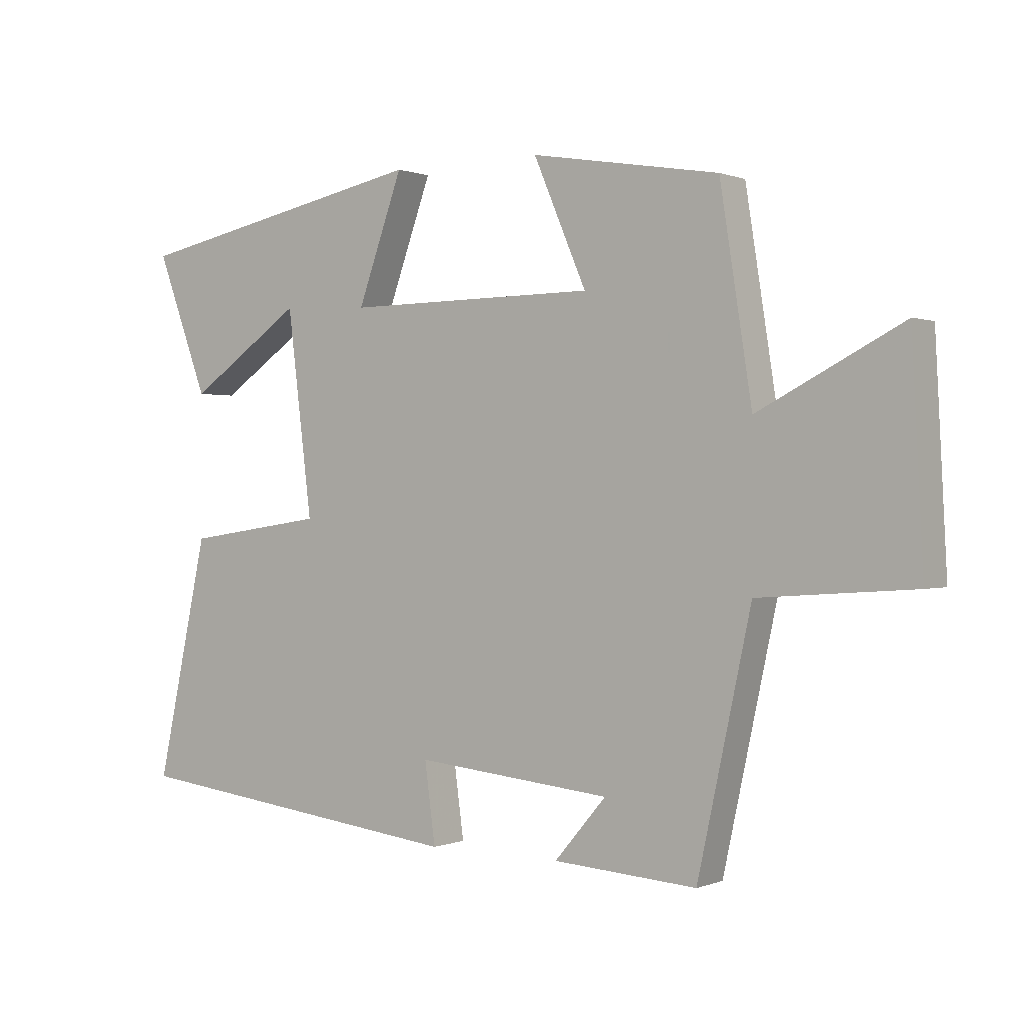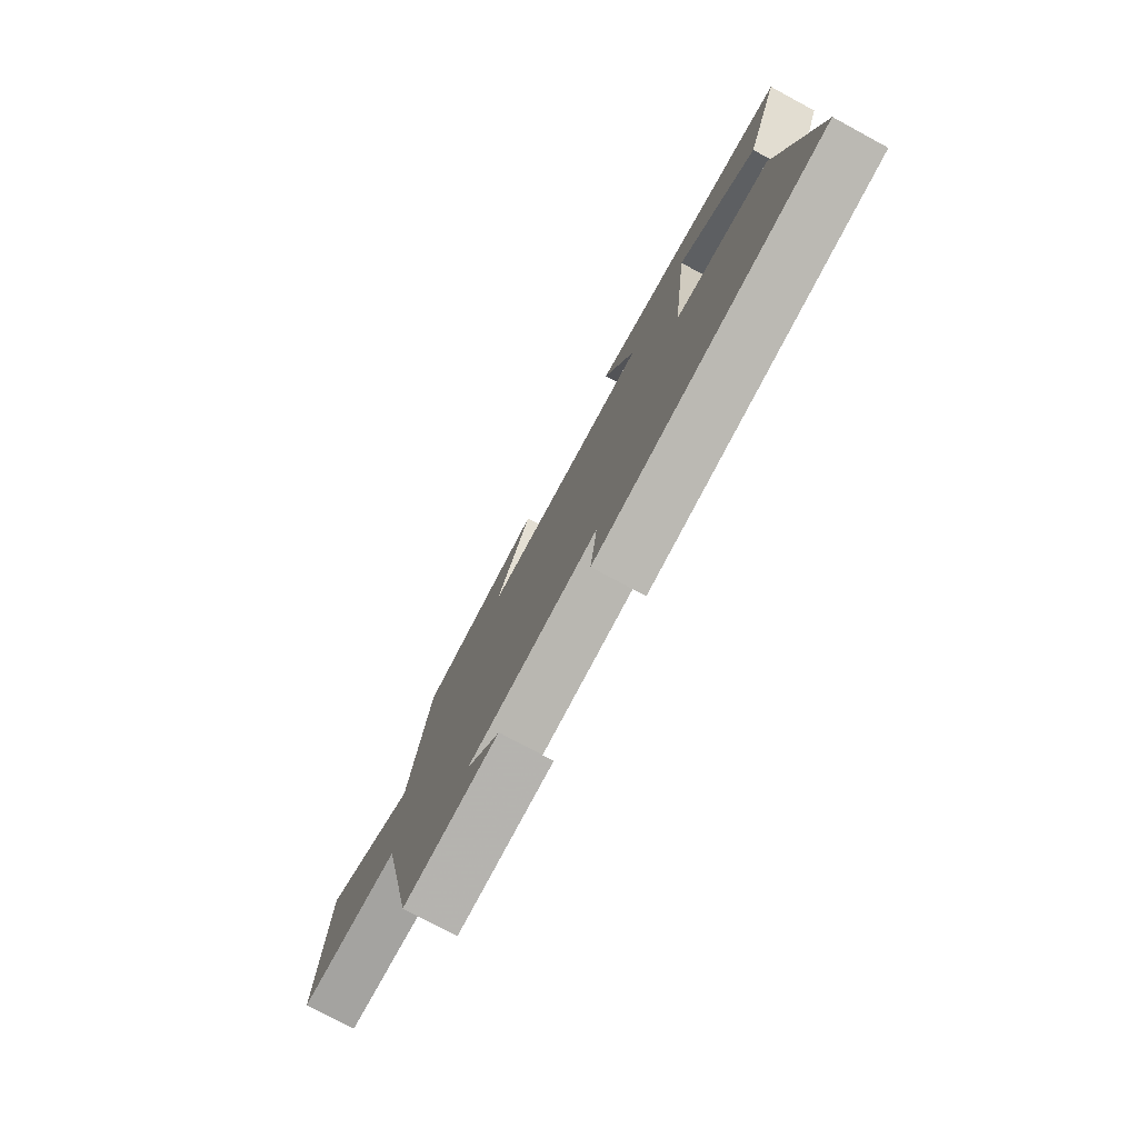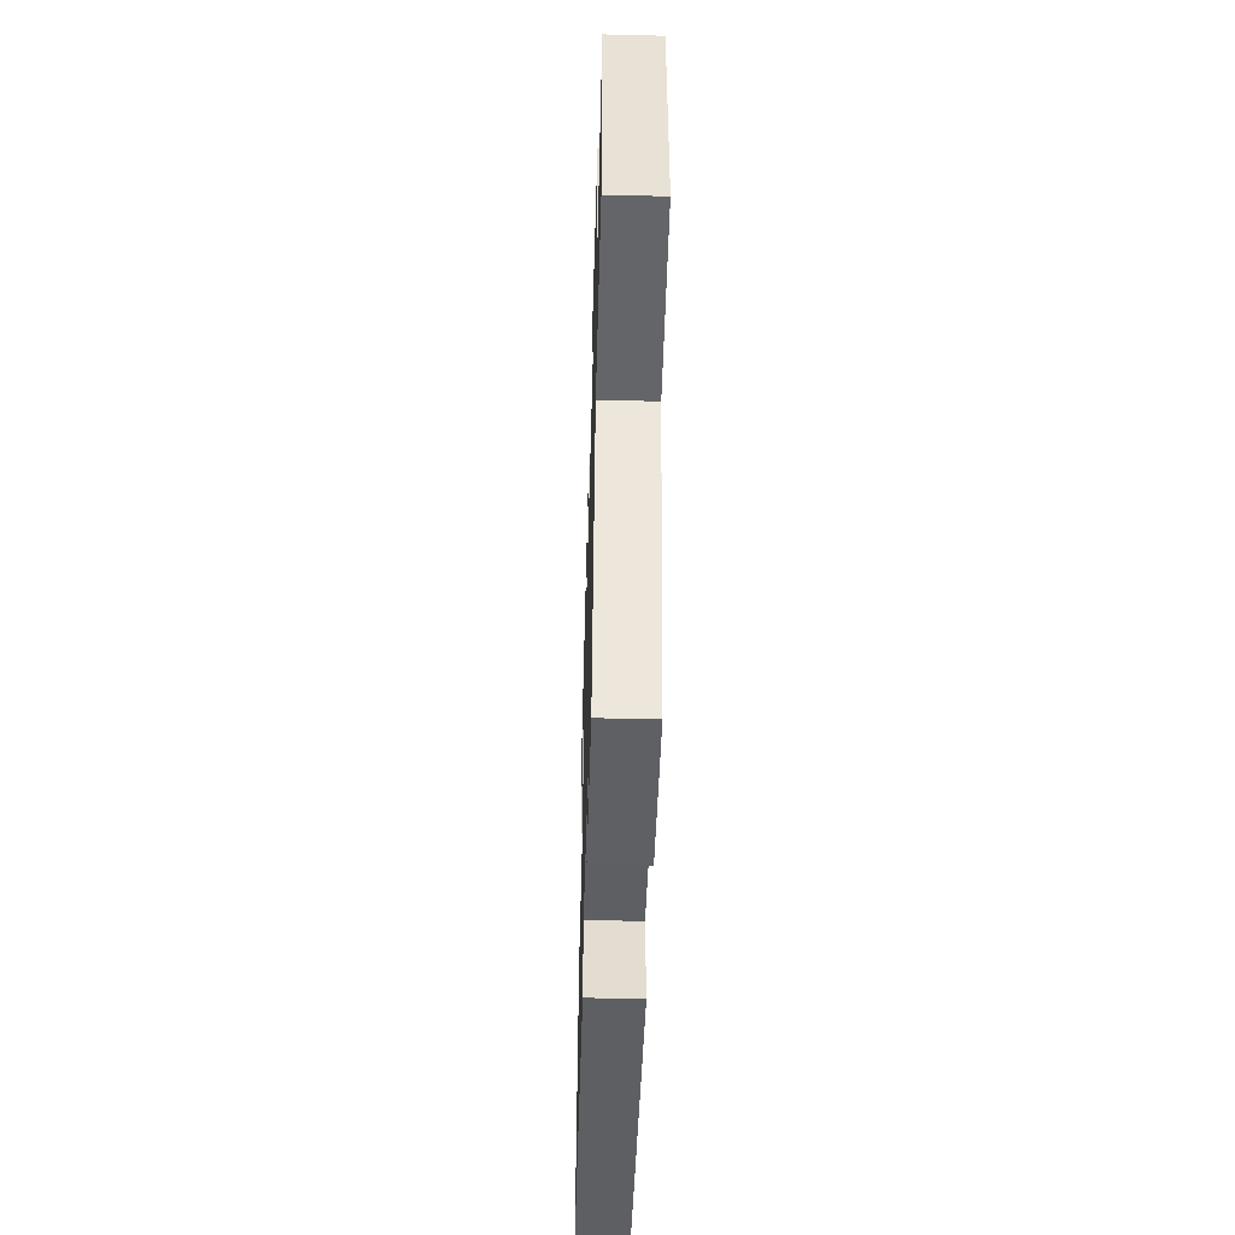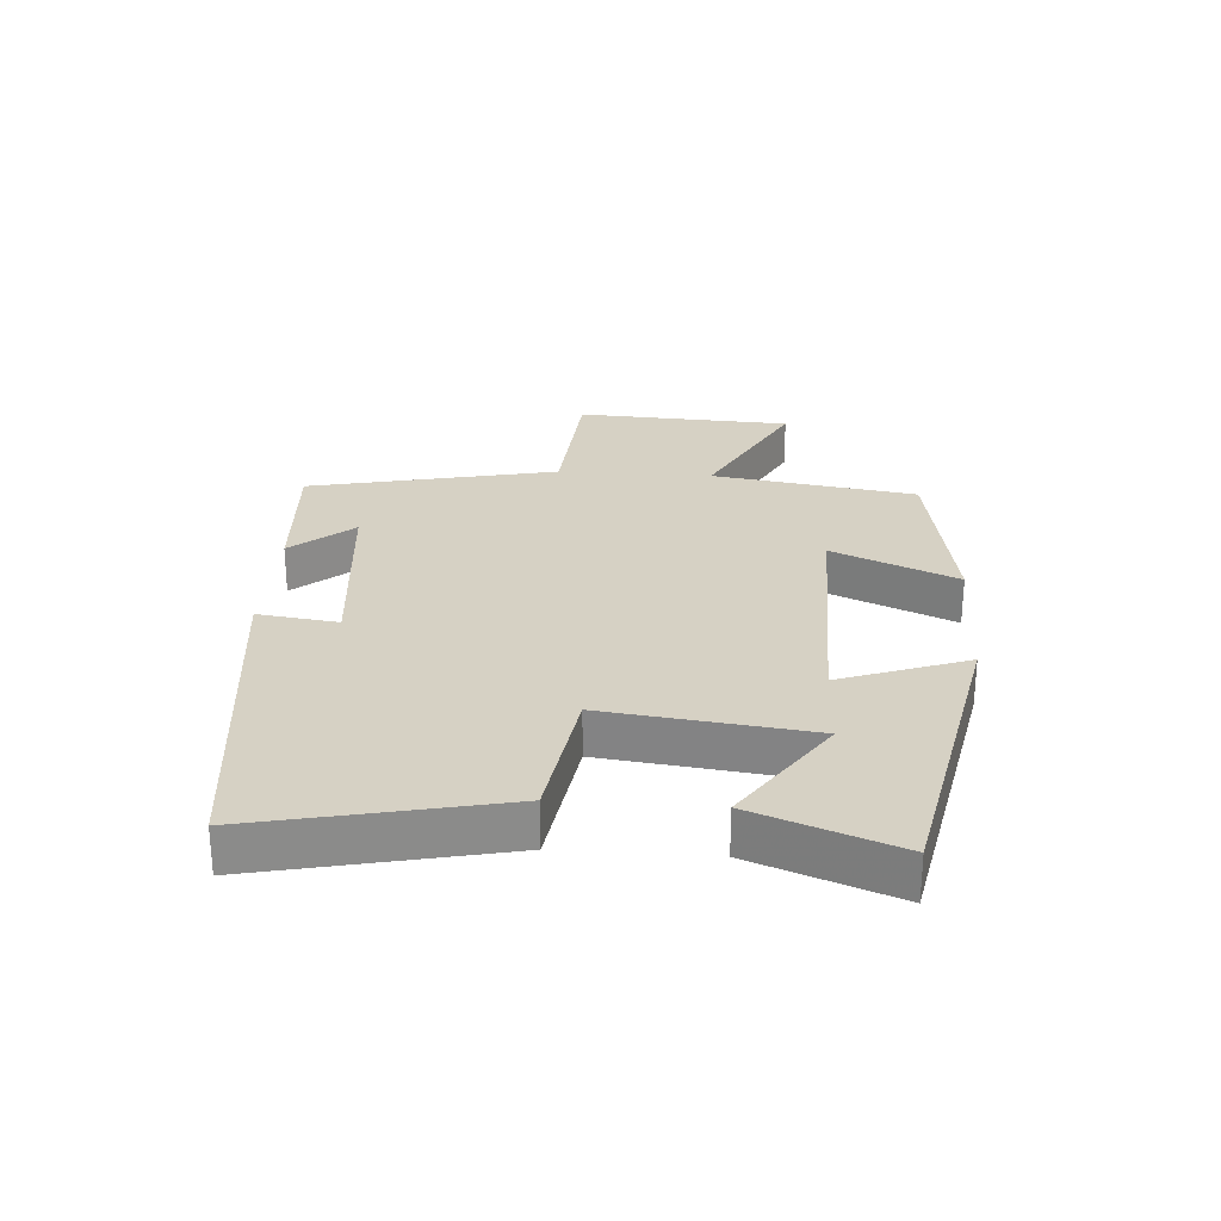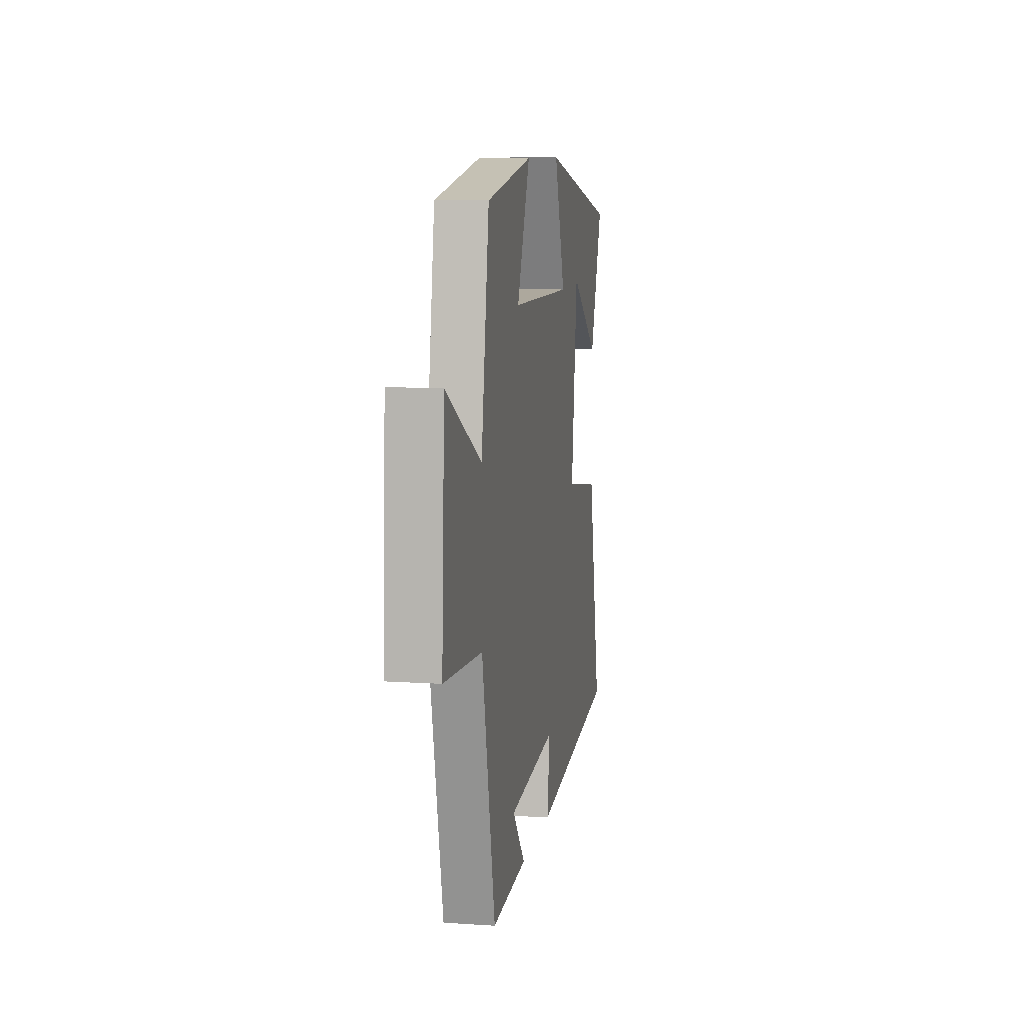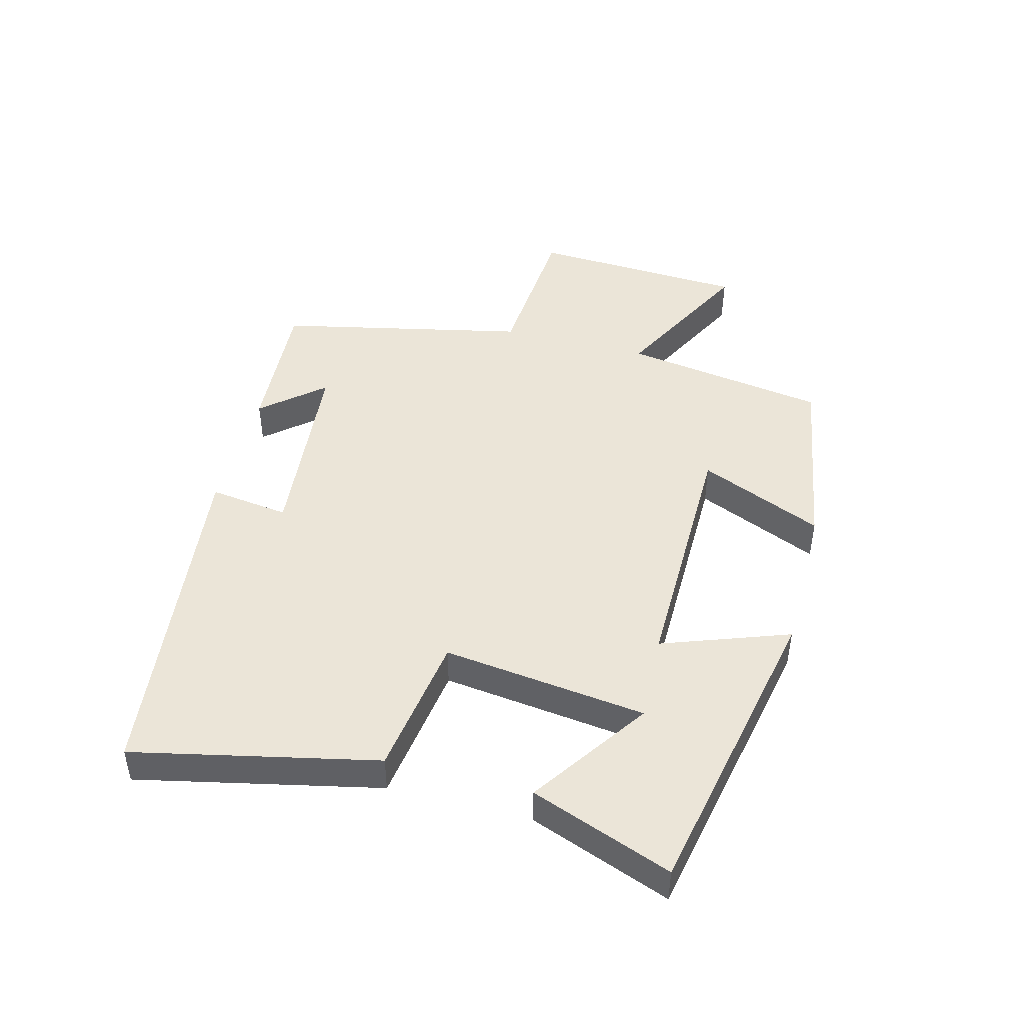
<metadata>
{"format":"obj","ext":"obj","renderer":"f3d","projection":"perspective","resolution":1024,"background":"white","views":[{"elev":0.4,"azim":35.6,"up":"+Z"},{"elev":-76.8,"azim":-118.3,"up":"+Z"},{"elev":-47.4,"azim":88.4,"up":"+Z"},{"elev":26.7,"azim":-86.0,"up":"+Y"},{"elev":9.3,"azim":100.0,"up":"+Z"},{"elev":46.0,"azim":-75.3,"up":"+Y"}]}
</metadata>
<code>
v 0.449 0.07 0.449
v 0.5 0.07 0.124
v 0.73 0.07 0.242
v 0.748 0.07 -0.102
v 0.5 0.07 -0.12
v 0.414 0.07 -0.515
v 0.183 0.07 -0.5
v 0.266 0.07 -0.403
v -0.05 0.07 -0.373
v -0.033 0.07 -0.5
v -0.584 0.07 -0.436
v -0.5 0.07 -0.052
v -0.274 0.07 -0.019
v -0.314 0.07 0.305
v -0.5 0.07 0.178
v -0.584 0.07 0.402
v -0.099 0.07 0.5
v -0.172 0.07 0.299
v 0.232 0.07 0.303
v 0.147 0.07 0.5
v 0.449 0 0.449
v 0.5 0 0.124
v 0.73 0 0.242
v 0.748 0 -0.102
v 0.5 0 -0.12
v 0.414 0 -0.515
v 0.183 0 -0.5
v 0.266 0 -0.403
v -0.05 0 -0.373
v -0.033 0 -0.5
v -0.584 0 -0.436
v -0.5 0 -0.052
v -0.274 0 -0.019
v -0.314 0 0.305
v -0.5 0 0.178
v -0.584 0 0.402
v -0.099 0 0.5
v -0.172 0 0.299
v 0.232 0 0.303
v 0.147 0 0.5
f 19 20 1 2
f 18 19 2
f 16 17 18
f 16 18 2
f 14 15 16
f 14 16 2
f 13 14 2
f 11 12 13
f 10 11 13
f 9 10 13
f 8 9 13 2
f 6 7 8
f 5 6 8 2
f 2 3 4 5
f 22 21 40 39
f 22 39 38
f 38 37 36
f 22 38 36
f 36 35 34
f 22 36 34
f 22 34 33
f 33 32 31
f 33 31 30
f 33 30 29
f 22 33 29 28
f 28 27 26
f 22 28 26 25
f 25 24 23 22
f 1 21 22 2
f 2 22 23 3
f 3 23 24 4
f 4 24 25 5
f 5 25 26 6
f 6 26 27 7
f 7 27 28 8
f 8 28 29 9
f 9 29 30 10
f 10 30 31 11
f 11 31 32 12
f 12 32 33 13
f 13 33 34 14
f 14 34 35 15
f 15 35 36 16
f 16 36 37 17
f 17 37 38 18
f 18 38 39 19
f 19 39 40 20
f 20 40 21 1

</code>
